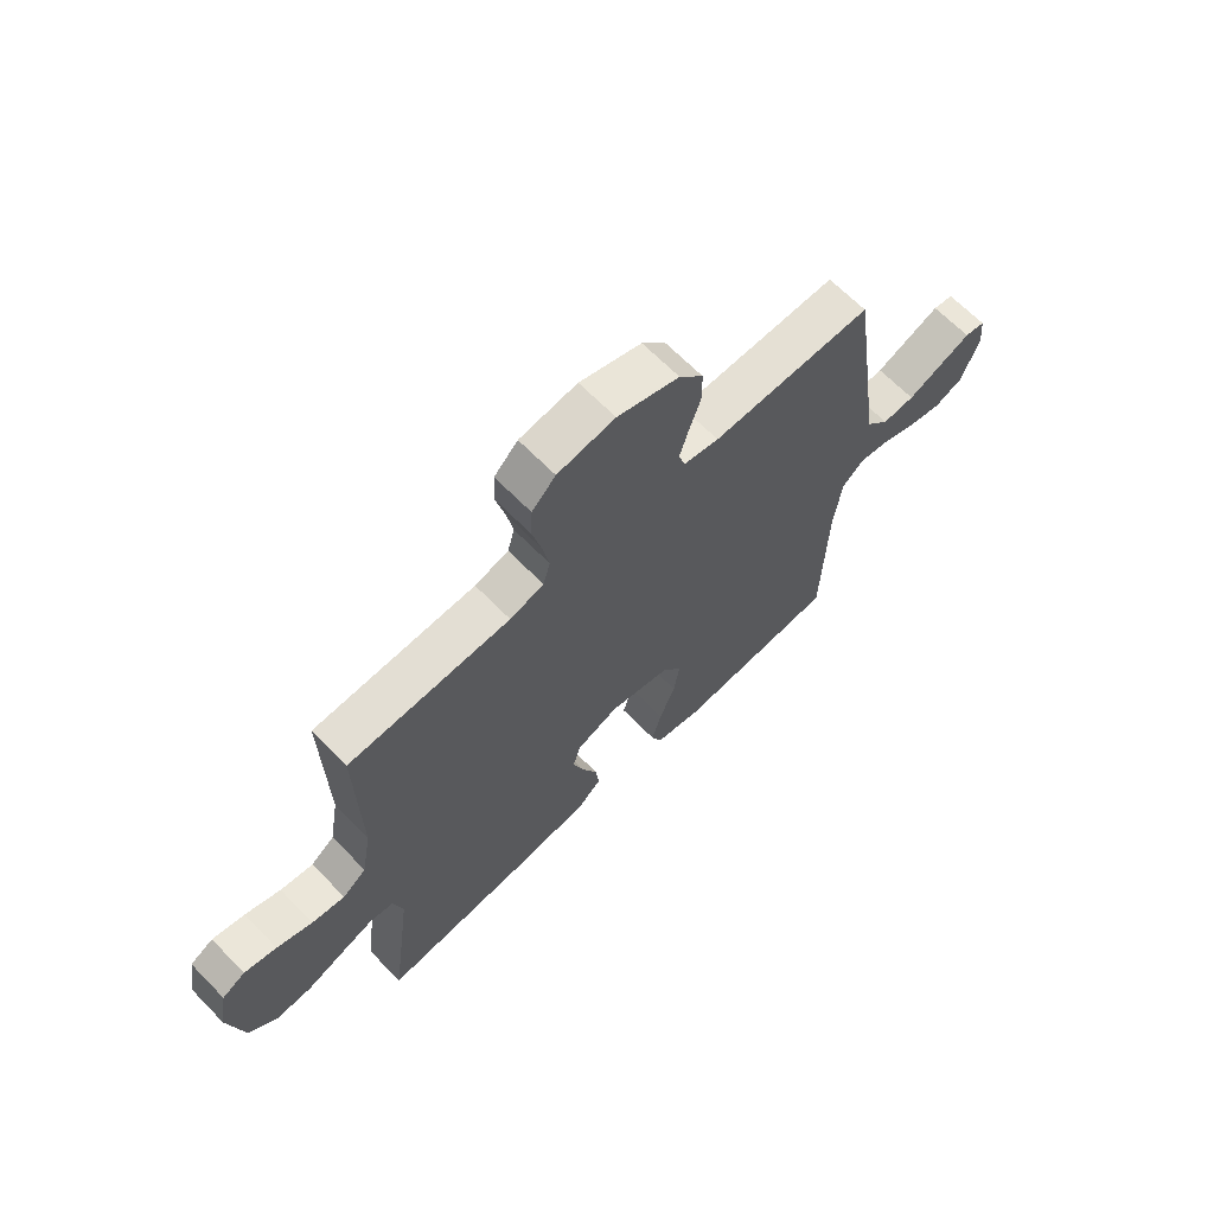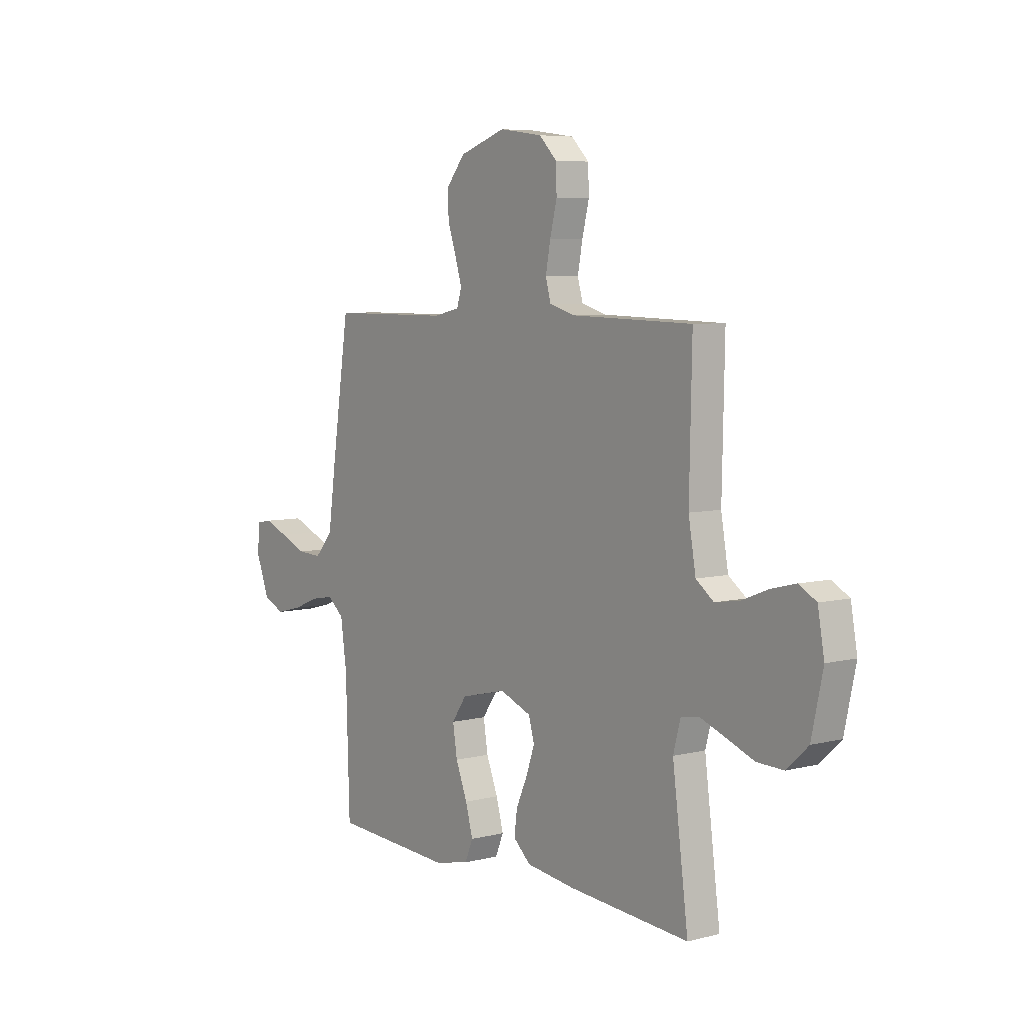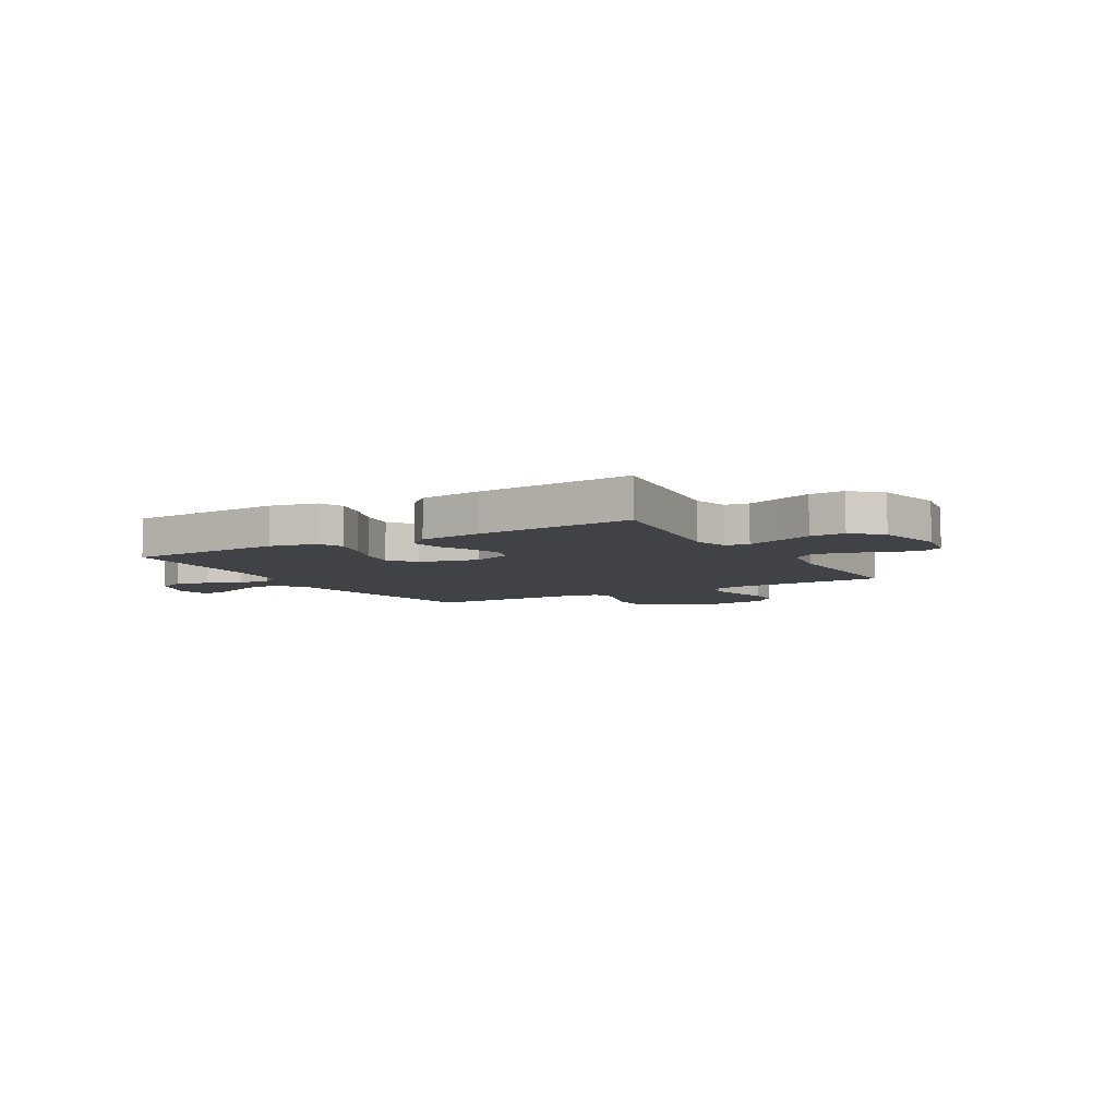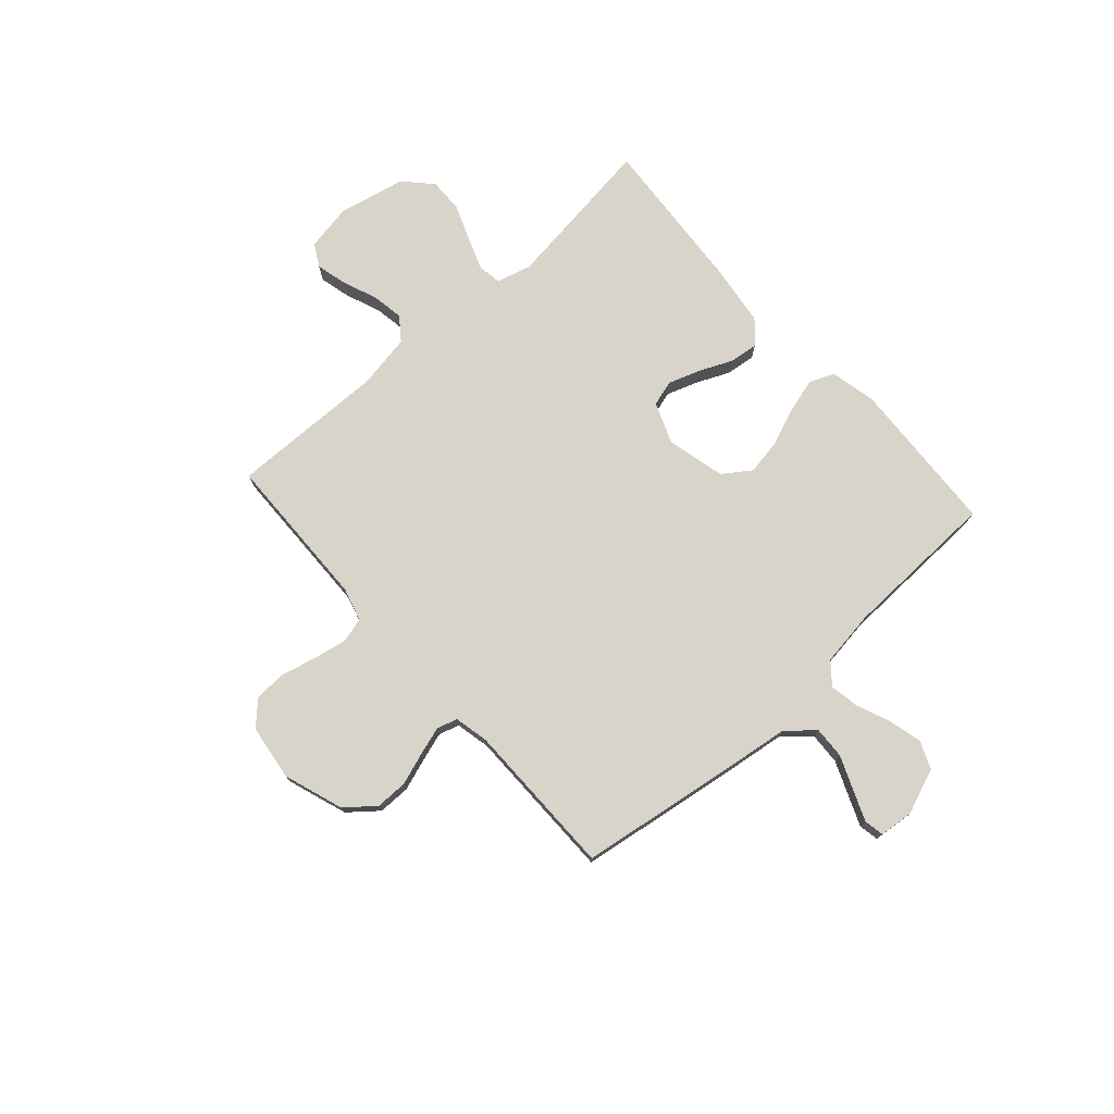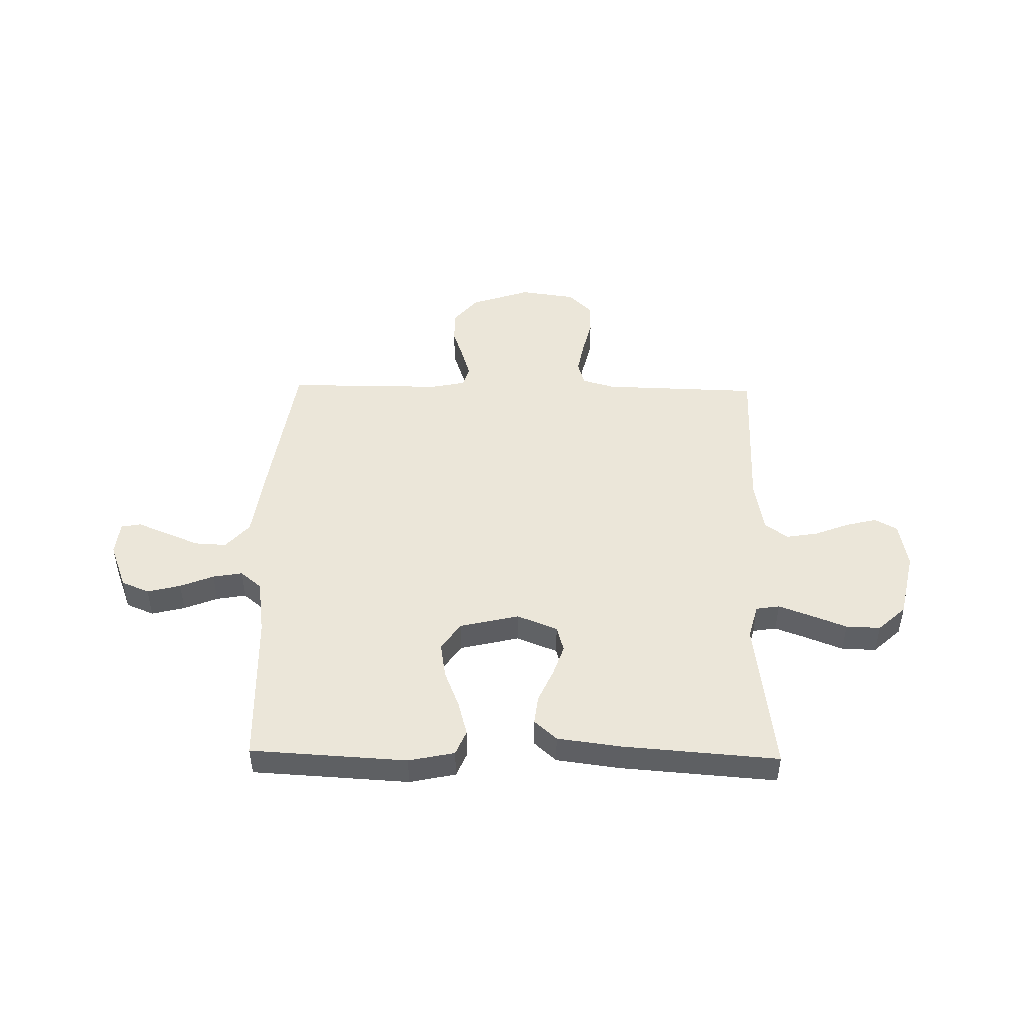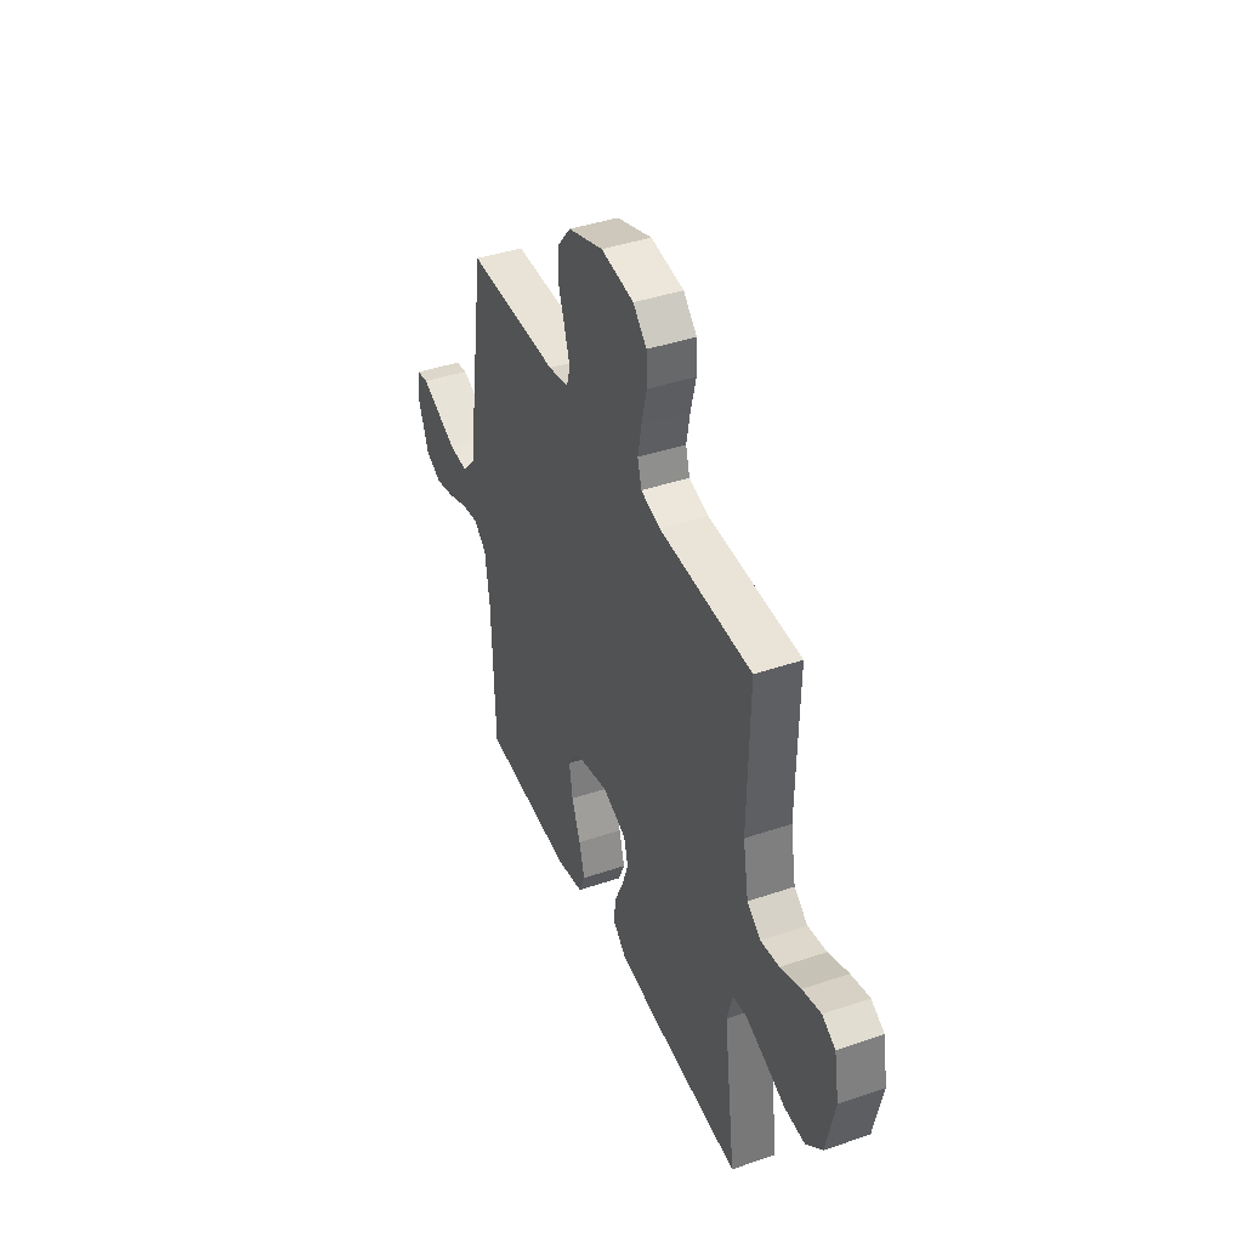
<metadata>
{"format":"obj","ext":"obj","renderer":"f3d","projection":"perspective","resolution":1024,"background":"white","views":[{"elev":65.8,"azim":-44.3,"up":"+Z"},{"elev":6.2,"azim":-127.2,"up":"+Z"},{"elev":-6.6,"azim":-149.7,"up":"+Y"},{"elev":75.6,"azim":48.1,"up":"+Y"},{"elev":47.2,"azim":-178.9,"up":"+Y"},{"elev":41.4,"azim":-112.4,"up":"+Z"}]}
</metadata>
<code>
v -0.5 0.07 -0.5
v -0.461 0.07 -0.2
v -0.479 0.07 -0.133
v -0.524 0.07 -0.126
v -0.586 0.07 -0.149
v -0.655 0.07 -0.176
v -0.721 0.07 -0.178
v -0.774 0.07 -0.129
v -0.802 0.07 0
v -0.786 0.07 0.09
v -0.743 0.07 0.114
v -0.683 0.07 0.099
v -0.617 0.07 0.073
v -0.556 0.07 0.063
v -0.512 0.07 0.096
v -0.494 0.07 0.2
v -0.5 0.07 0.5
v -0.2 0.07 0.508
v -0.137 0.07 0.526
v -0.124 0.07 0.573
v -0.136 0.07 0.636
v -0.153 0.07 0.705
v -0.151 0.07 0.767
v -0.107 0.07 0.811
v 0 0.07 0.826
v 0.115 0.07 0.787
v 0.16 0.07 0.732
v 0.16 0.07 0.67
v 0.139 0.07 0.608
v 0.122 0.07 0.553
v 0.134 0.07 0.514
v 0.2 0.07 0.5
v 0.5 0.07 0.5
v 0.545 0.07 0.2
v 0.563 0.07 0.069
v 0.608 0.07 0.018
v 0.669 0.07 0.021
v 0.734 0.07 0.048
v 0.792 0.07 0.072
v 0.83 0.07 0.065
v 0.837 0.07 0
v 0.803 0.07 -0.089
v 0.75 0.07 -0.111
v 0.686 0.07 -0.095
v 0.622 0.07 -0.069
v 0.565 0.07 -0.059
v 0.524 0.07 -0.093
v 0.509 0.07 -0.2
v 0.5 0.07 -0.5
v 0.2 0.07 -0.517
v 0.112 0.07 -0.498
v 0.092 0.07 -0.45
v 0.11 0.07 -0.384
v 0.139 0.07 -0.311
v 0.15 0.07 -0.242
v 0.113 0.07 -0.189
v 0 0.07 -0.162
v -0.078 0.07 -0.193
v -0.092 0.07 -0.243
v -0.071 0.07 -0.304
v -0.043 0.07 -0.366
v -0.036 0.07 -0.422
v -0.079 0.07 -0.461
v -0.2 0.07 -0.477
v -0.5 0 -0.5
v -0.461 0 -0.2
v -0.479 0 -0.133
v -0.524 0 -0.126
v -0.586 0 -0.149
v -0.655 0 -0.176
v -0.721 0 -0.178
v -0.774 0 -0.129
v -0.802 0 0
v -0.786 0 0.09
v -0.743 0 0.114
v -0.683 0 0.099
v -0.617 0 0.073
v -0.556 0 0.063
v -0.512 0 0.096
v -0.494 0 0.2
v -0.5 0 0.5
v -0.2 0 0.508
v -0.137 0 0.526
v -0.124 0 0.573
v -0.136 0 0.636
v -0.153 0 0.705
v -0.151 0 0.767
v -0.107 0 0.811
v 0 0 0.826
v 0.115 0 0.787
v 0.16 0 0.732
v 0.16 0 0.67
v 0.139 0 0.608
v 0.122 0 0.553
v 0.134 0 0.514
v 0.2 0 0.5
v 0.5 0 0.5
v 0.545 0 0.2
v 0.563 0 0.069
v 0.608 0 0.018
v 0.669 0 0.021
v 0.734 0 0.048
v 0.792 0 0.072
v 0.83 0 0.065
v 0.837 0 0
v 0.803 0 -0.089
v 0.75 0 -0.111
v 0.686 0 -0.095
v 0.622 0 -0.069
v 0.565 0 -0.059
v 0.524 0 -0.093
v 0.509 0 -0.2
v 0.5 0 -0.5
v 0.2 0 -0.517
v 0.112 0 -0.498
v 0.092 0 -0.45
v 0.11 0 -0.384
v 0.139 0 -0.311
v 0.15 0 -0.242
v 0.113 0 -0.189
v 0 0 -0.162
v -0.078 0 -0.193
v -0.092 0 -0.243
v -0.071 0 -0.304
v -0.043 0 -0.366
v -0.036 0 -0.422
v -0.079 0 -0.461
v -0.2 0 -0.477
f 64 1 2
f 63 64 2
f 62 63 2
f 61 62 2
f 60 61 2
f 59 60 2 3
f 58 59 3
f 57 58 3 4
f 52 53 54
f 51 52 54
f 50 51 54
f 49 50 54
f 48 49 54
f 47 48 54 55
f 46 47 55 56
f 43 44 45
f 42 43 45
f 41 42 45
f 40 41 45
f 39 40 45
f 38 39 45
f 37 38 45
f 36 37 45 46
f 46 56 57
f 36 46 57
f 35 36 57
f 35 57 4
f 34 35 4
f 33 34 4
f 32 33 4
f 27 28 29
f 26 27 29
f 25 26 29
f 24 25 29
f 23 24 29
f 22 23 29
f 21 22 29
f 20 21 29 30
f 19 20 30 31
f 16 17 18
f 31 32 4
f 19 31 4
f 18 19 4
f 16 18 4
f 15 16 4
f 11 12 13
f 10 11 13
f 9 10 13
f 8 9 13
f 7 8 13
f 6 7 13
f 5 6 13
f 14 15 4 5
f 5 13 14
f 66 65 128
f 66 128 127
f 66 127 126
f 66 126 125
f 66 125 124
f 67 66 124 123
f 67 123 122
f 68 67 122 121
f 118 117 116
f 118 116 115
f 118 115 114
f 118 114 113
f 118 113 112
f 119 118 112 111
f 120 119 111 110
f 109 108 107
f 109 107 106
f 109 106 105
f 109 105 104
f 109 104 103
f 109 103 102
f 109 102 101
f 110 109 101 100
f 121 120 110
f 121 110 100
f 121 100 99
f 68 121 99
f 68 99 98
f 68 98 97
f 68 97 96
f 93 92 91
f 93 91 90
f 93 90 89
f 93 89 88
f 93 88 87
f 93 87 86
f 93 86 85
f 94 93 85 84
f 95 94 84 83
f 82 81 80
f 68 96 95
f 68 95 83
f 68 83 82
f 68 82 80
f 68 80 79
f 77 76 75
f 77 75 74
f 77 74 73
f 77 73 72
f 77 72 71
f 77 71 70
f 77 70 69
f 69 68 79 78
f 78 77 69
f 1 65 66 2
f 2 66 67 3
f 3 67 68 4
f 4 68 69 5
f 5 69 70 6
f 6 70 71 7
f 7 71 72 8
f 8 72 73 9
f 9 73 74 10
f 10 74 75 11
f 11 75 76 12
f 12 76 77 13
f 13 77 78 14
f 14 78 79 15
f 15 79 80 16
f 16 80 81 17
f 17 81 82 18
f 18 82 83 19
f 19 83 84 20
f 20 84 85 21
f 21 85 86 22
f 22 86 87 23
f 23 87 88 24
f 24 88 89 25
f 25 89 90 26
f 26 90 91 27
f 27 91 92 28
f 28 92 93 29
f 29 93 94 30
f 30 94 95 31
f 31 95 96 32
f 32 96 97 33
f 33 97 98 34
f 34 98 99 35
f 35 99 100 36
f 36 100 101 37
f 37 101 102 38
f 38 102 103 39
f 39 103 104 40
f 40 104 105 41
f 41 105 106 42
f 42 106 107 43
f 43 107 108 44
f 44 108 109 45
f 45 109 110 46
f 46 110 111 47
f 47 111 112 48
f 48 112 113 49
f 49 113 114 50
f 50 114 115 51
f 51 115 116 52
f 52 116 117 53
f 53 117 118 54
f 54 118 119 55
f 55 119 120 56
f 56 120 121 57
f 57 121 122 58
f 58 122 123 59
f 59 123 124 60
f 60 124 125 61
f 61 125 126 62
f 62 126 127 63
f 63 127 128 64
f 64 128 65 1

</code>
